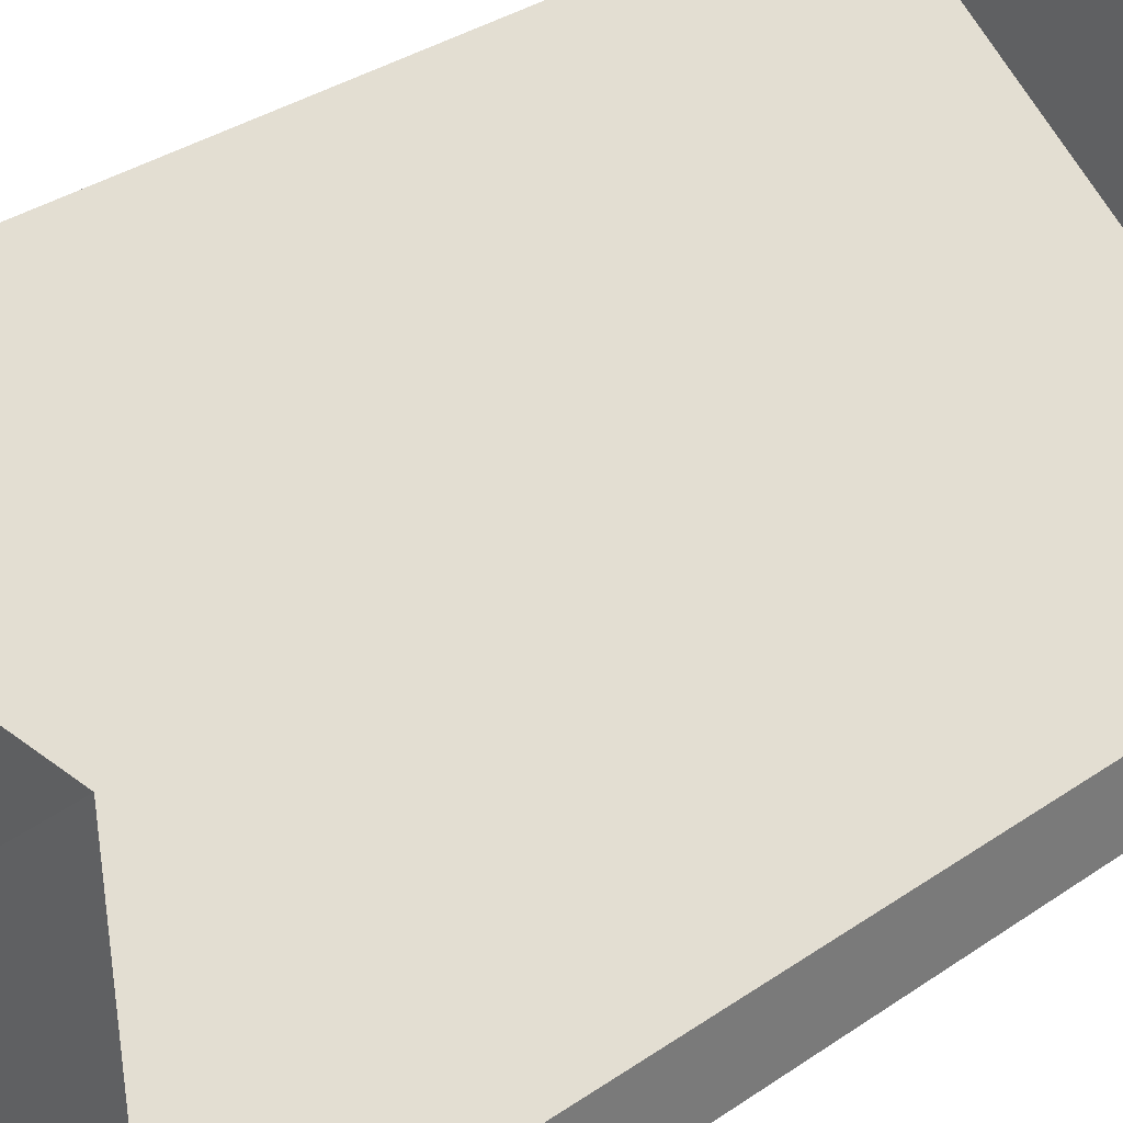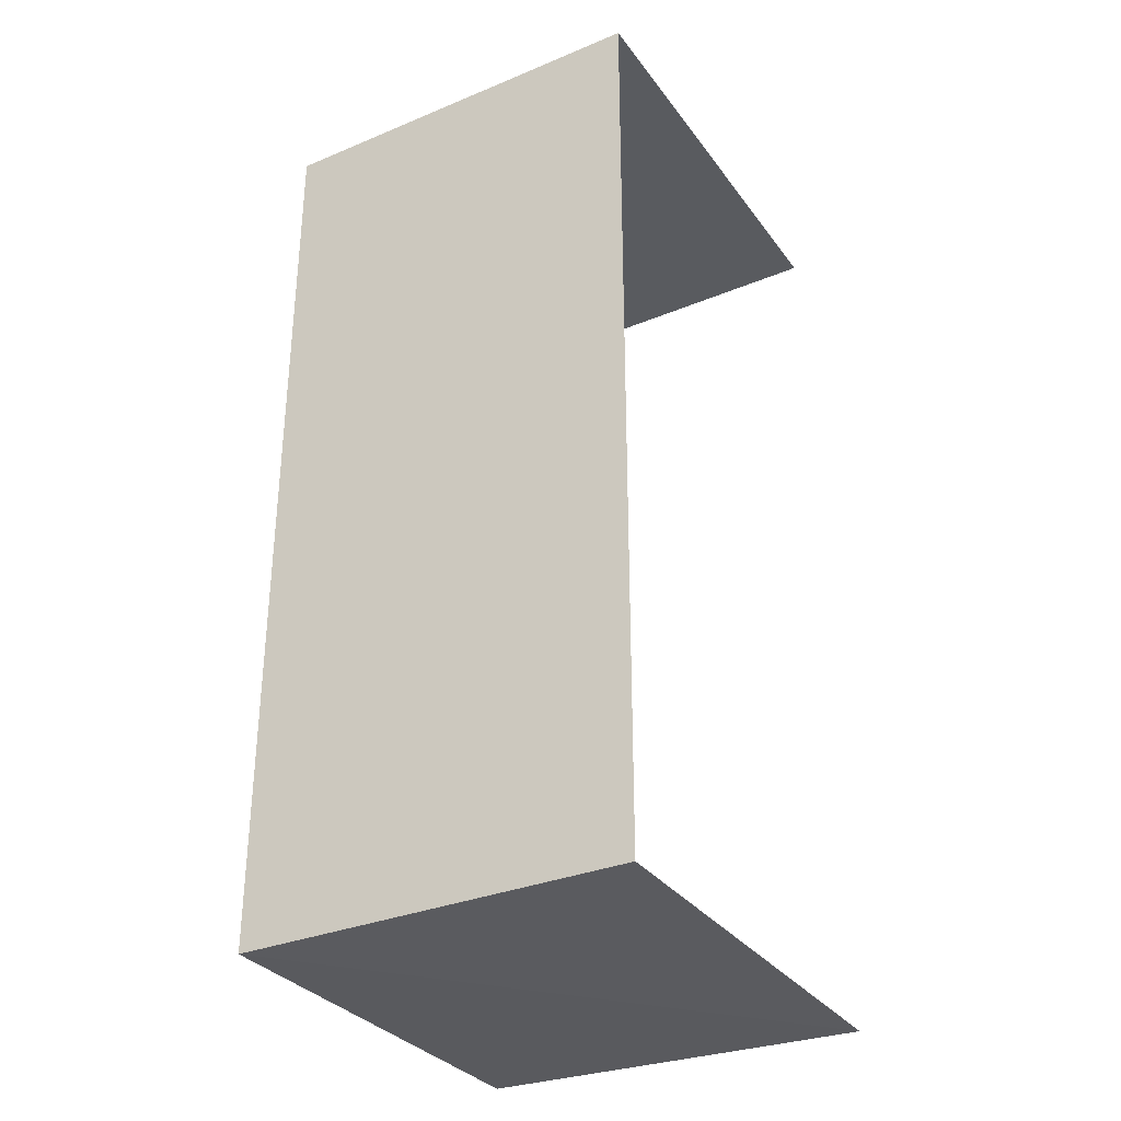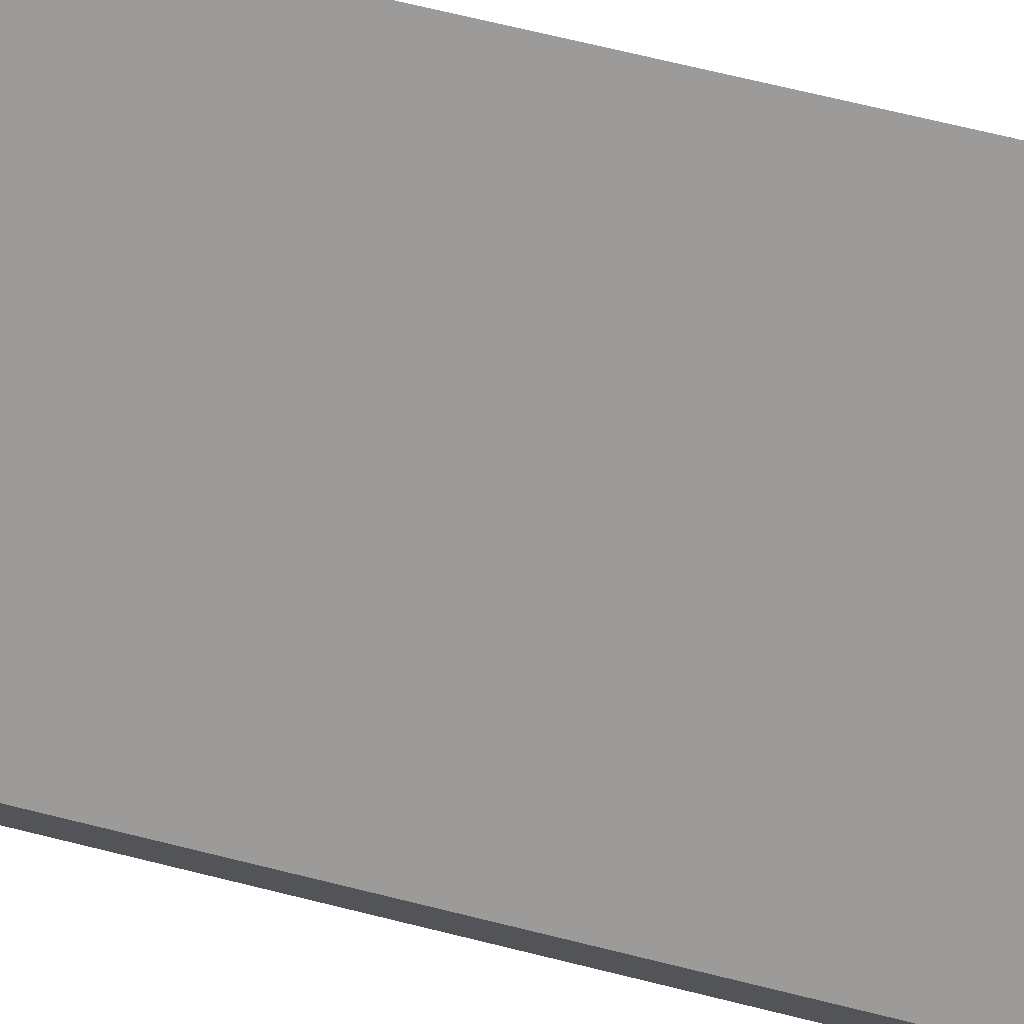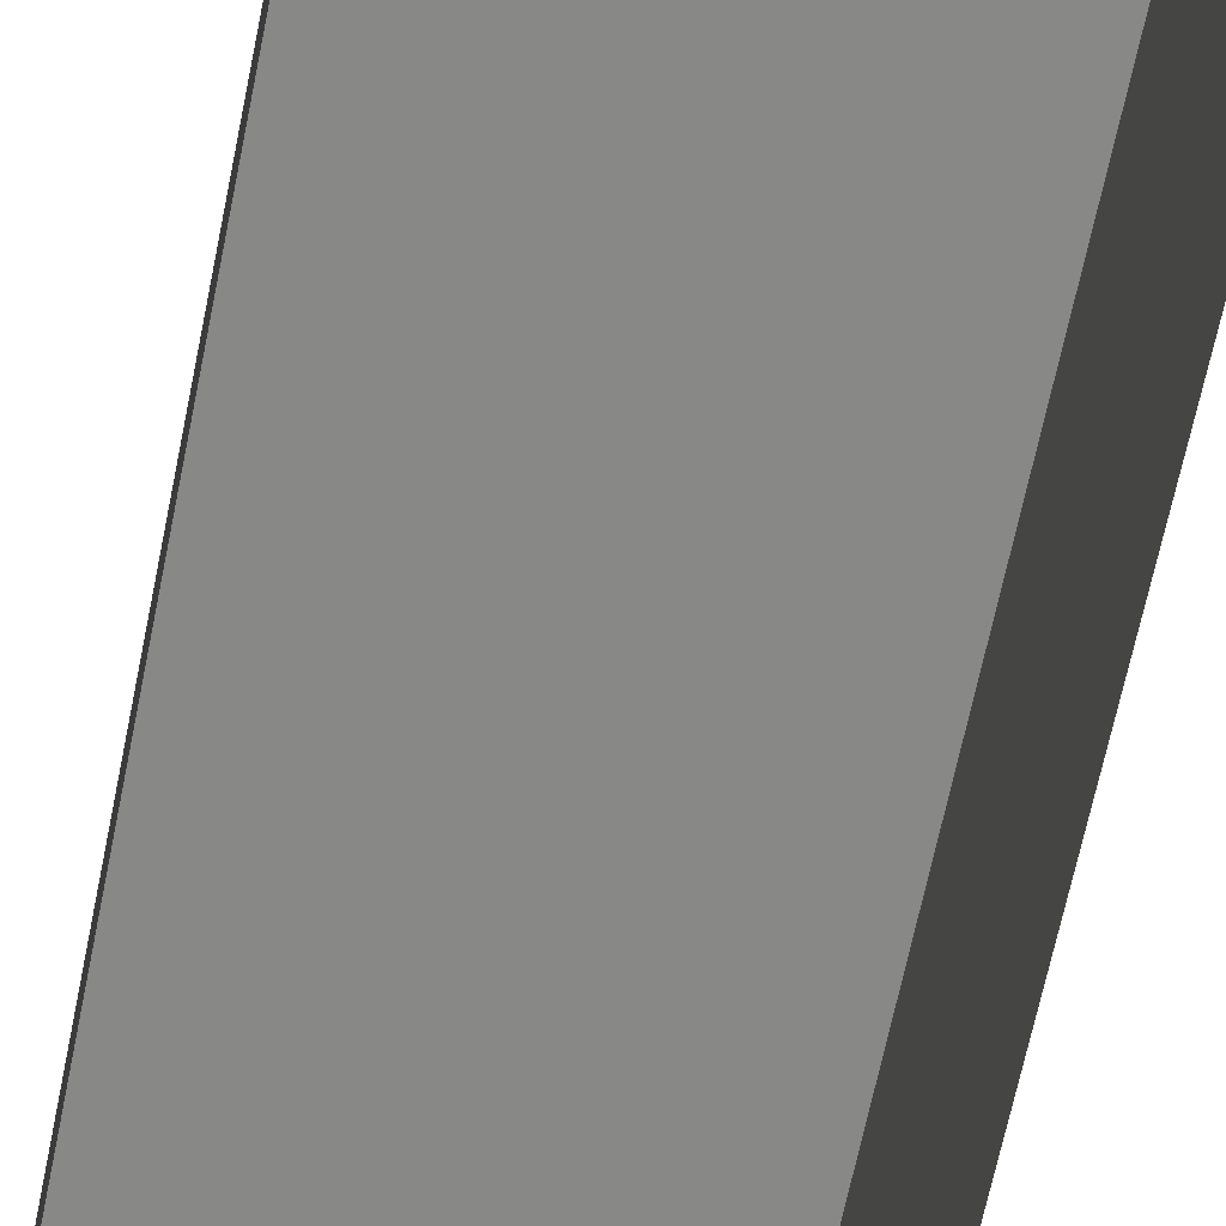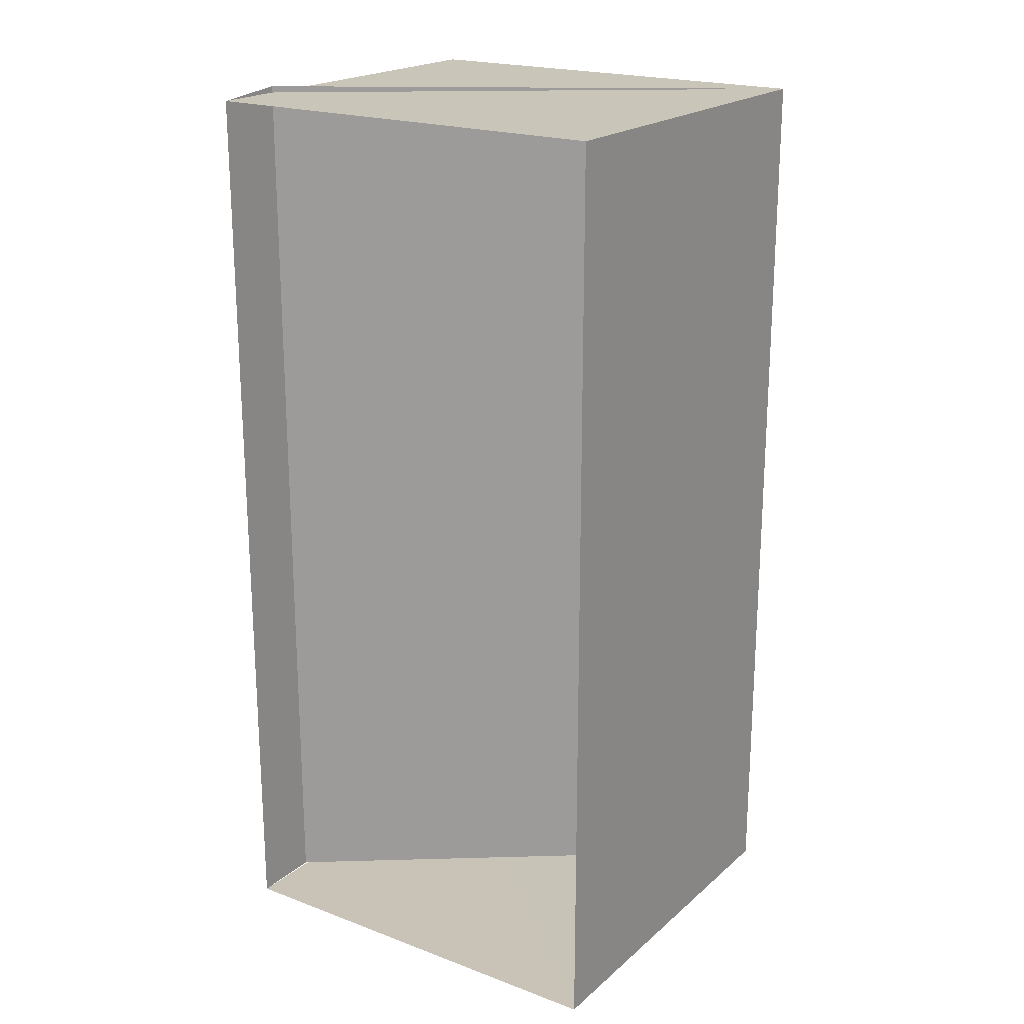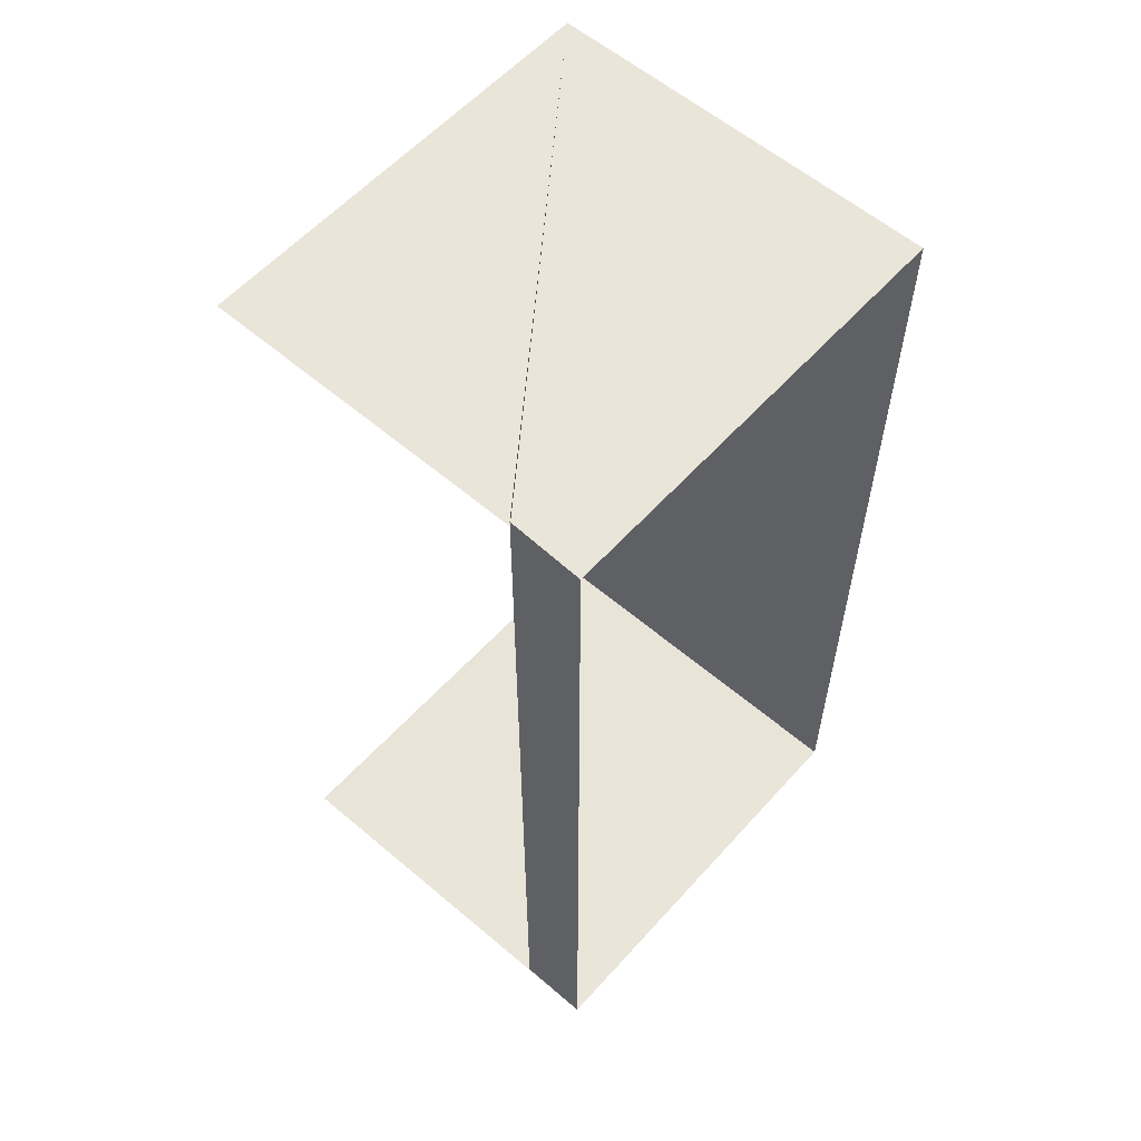
<metadata>
{"format":"obj","ext":"obj","renderer":"f3d","projection":"perspective","resolution":1024,"background":"white","views":[{"elev":33.1,"azim":-133.7,"up":"+Y"},{"elev":-32.1,"azim":120.2,"up":"+Z"},{"elev":72.4,"azim":-76.3,"up":"+Y"},{"elev":-70.9,"azim":-11.9,"up":"+Y"},{"elev":20.6,"azim":34.0,"up":"+Z"},{"elev":58.3,"azim":-48.5,"up":"+Z"}]}
</metadata>
<code>
v 132 121 -140
v 132 121 2
v 132 121 143
v 132 0 -140
v 132 0 2
v 132 0 143
v 0 22 -140
v 0 22 2
v 0 22 145
v 0 0 -140
v 0 0 2
v 0 0 143
v 0 121 143
v 0 123 -143
f 1 4 5
f 1 5 2
f 2 5 6
f 2 6 3
f 7 10 11
f 7 11 8
f 8 11 12
f 8 12 9
f 1 7 8
f 1 8 2
f 2 8 9
f 2 9 3
f 13 3 6
f 13 6 12
f 14 1 4
f 14 4 10

</code>
